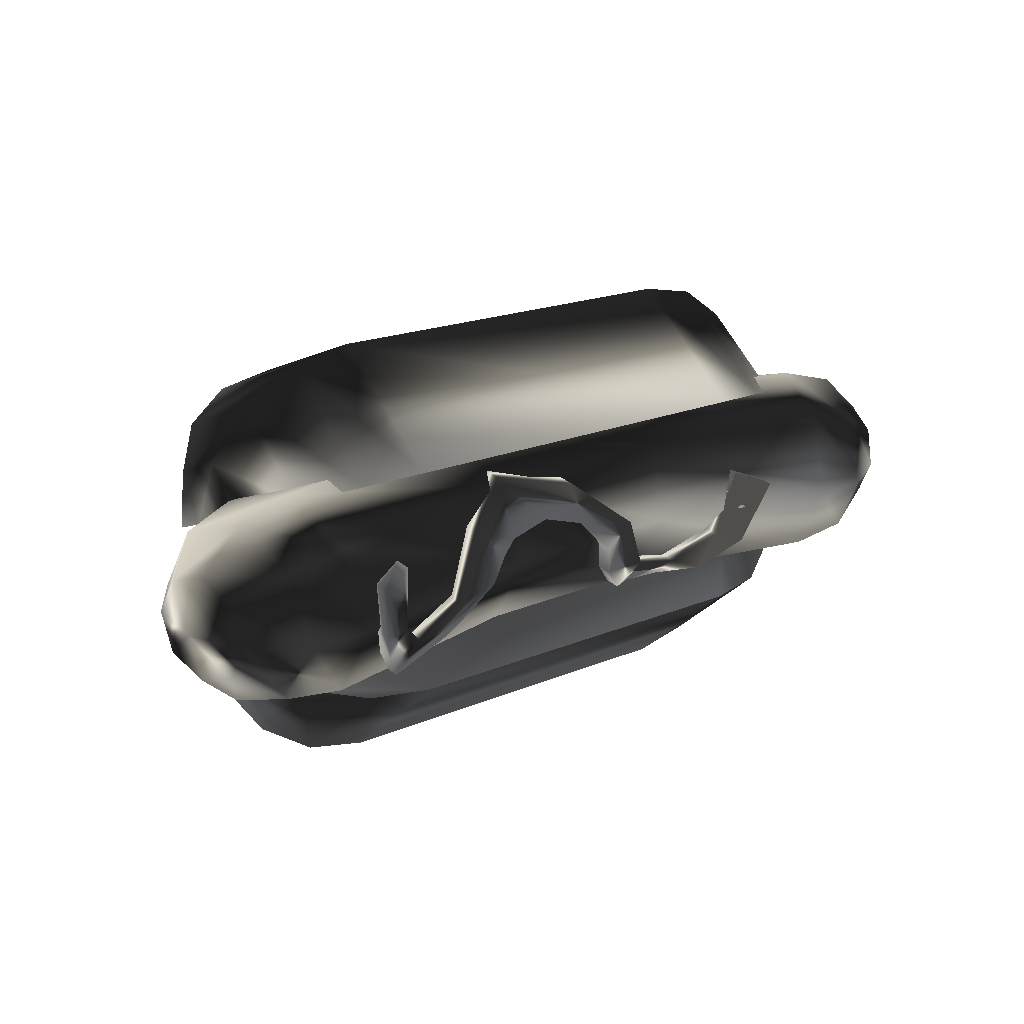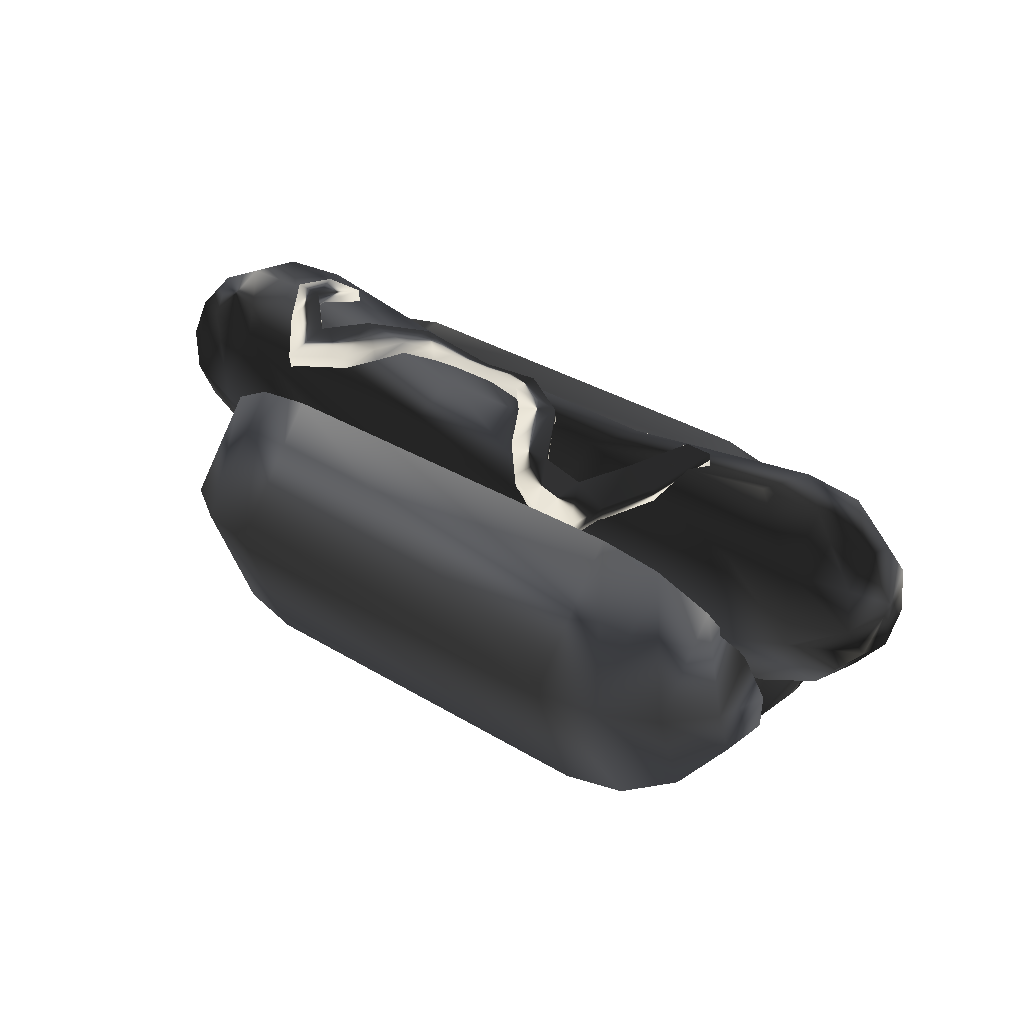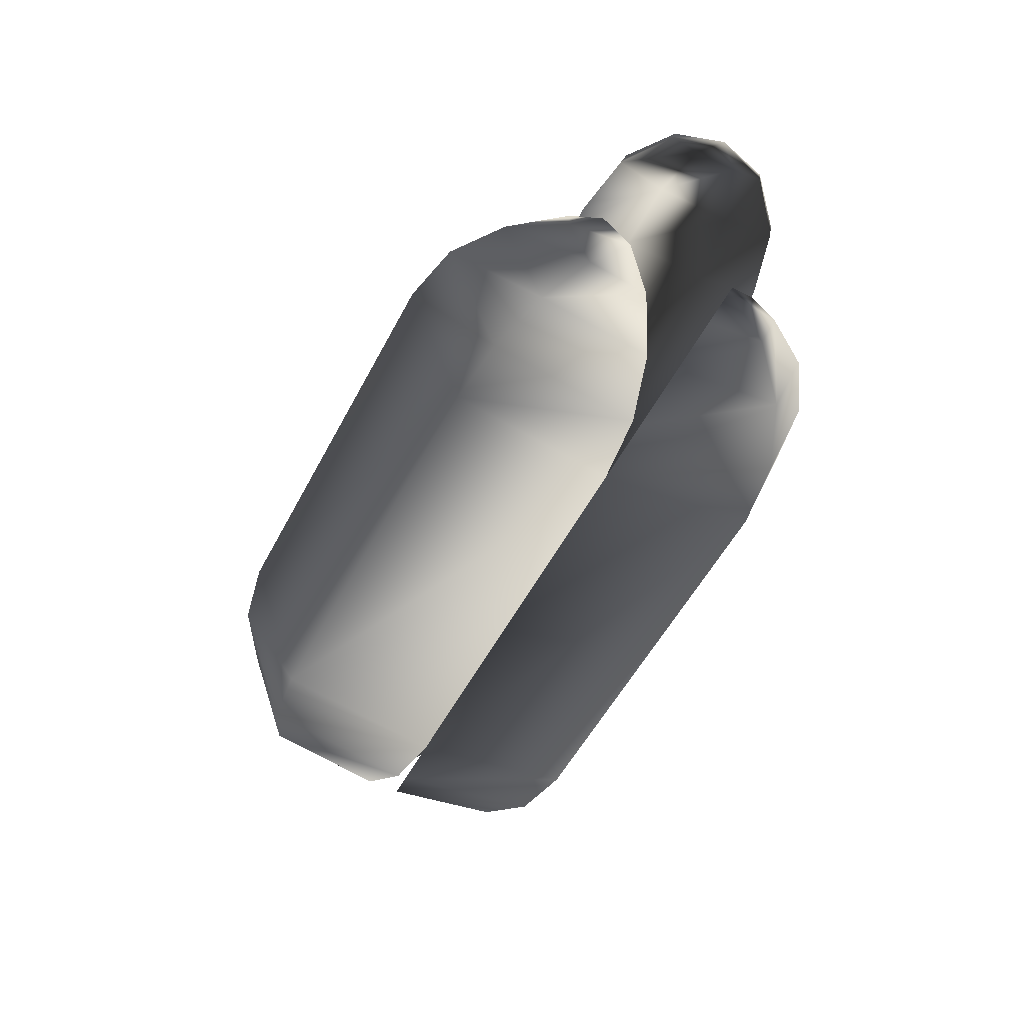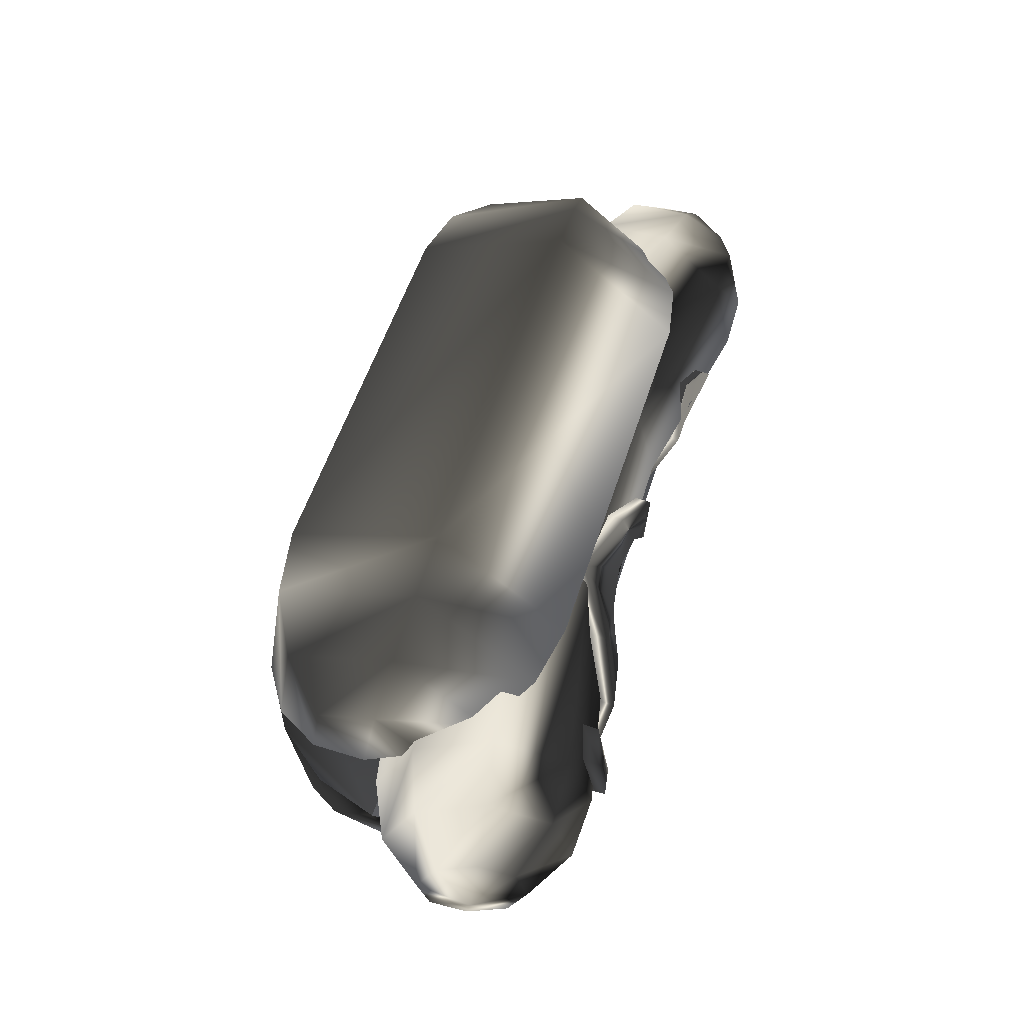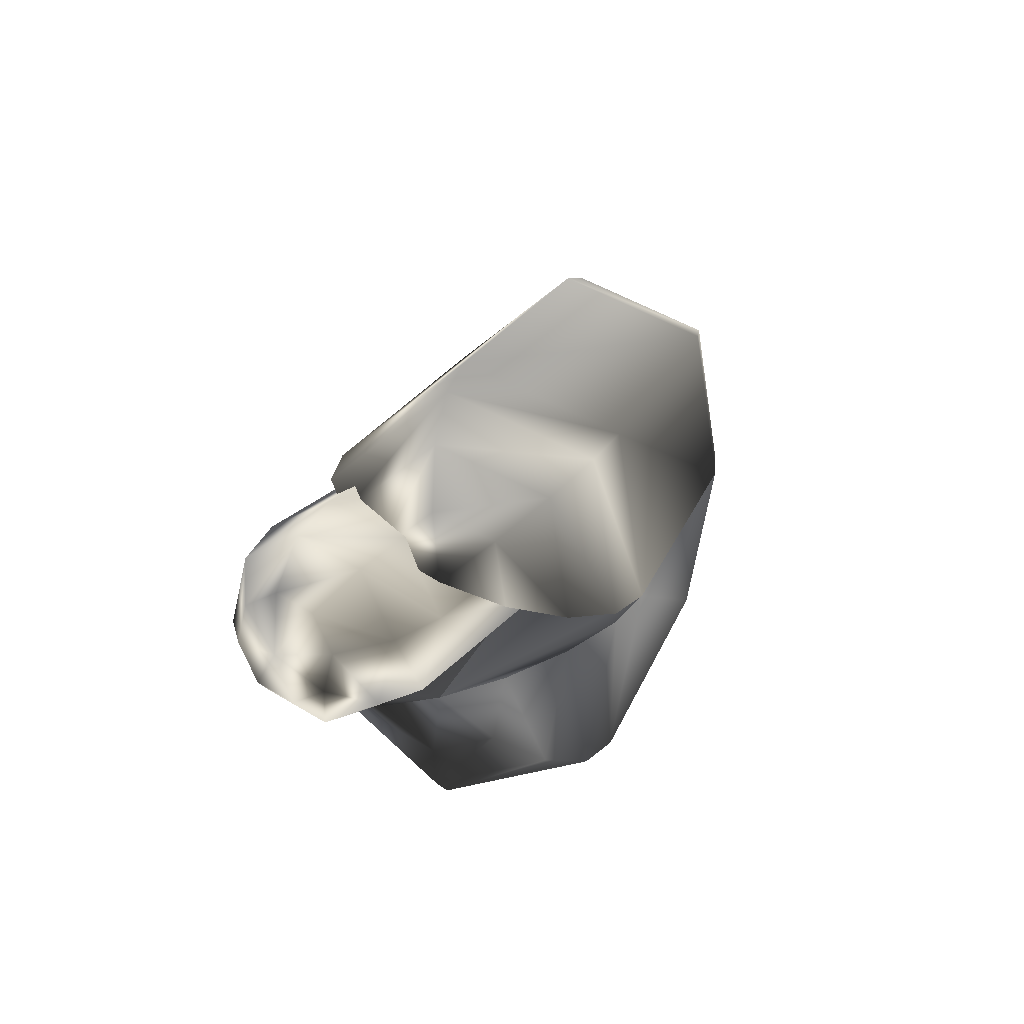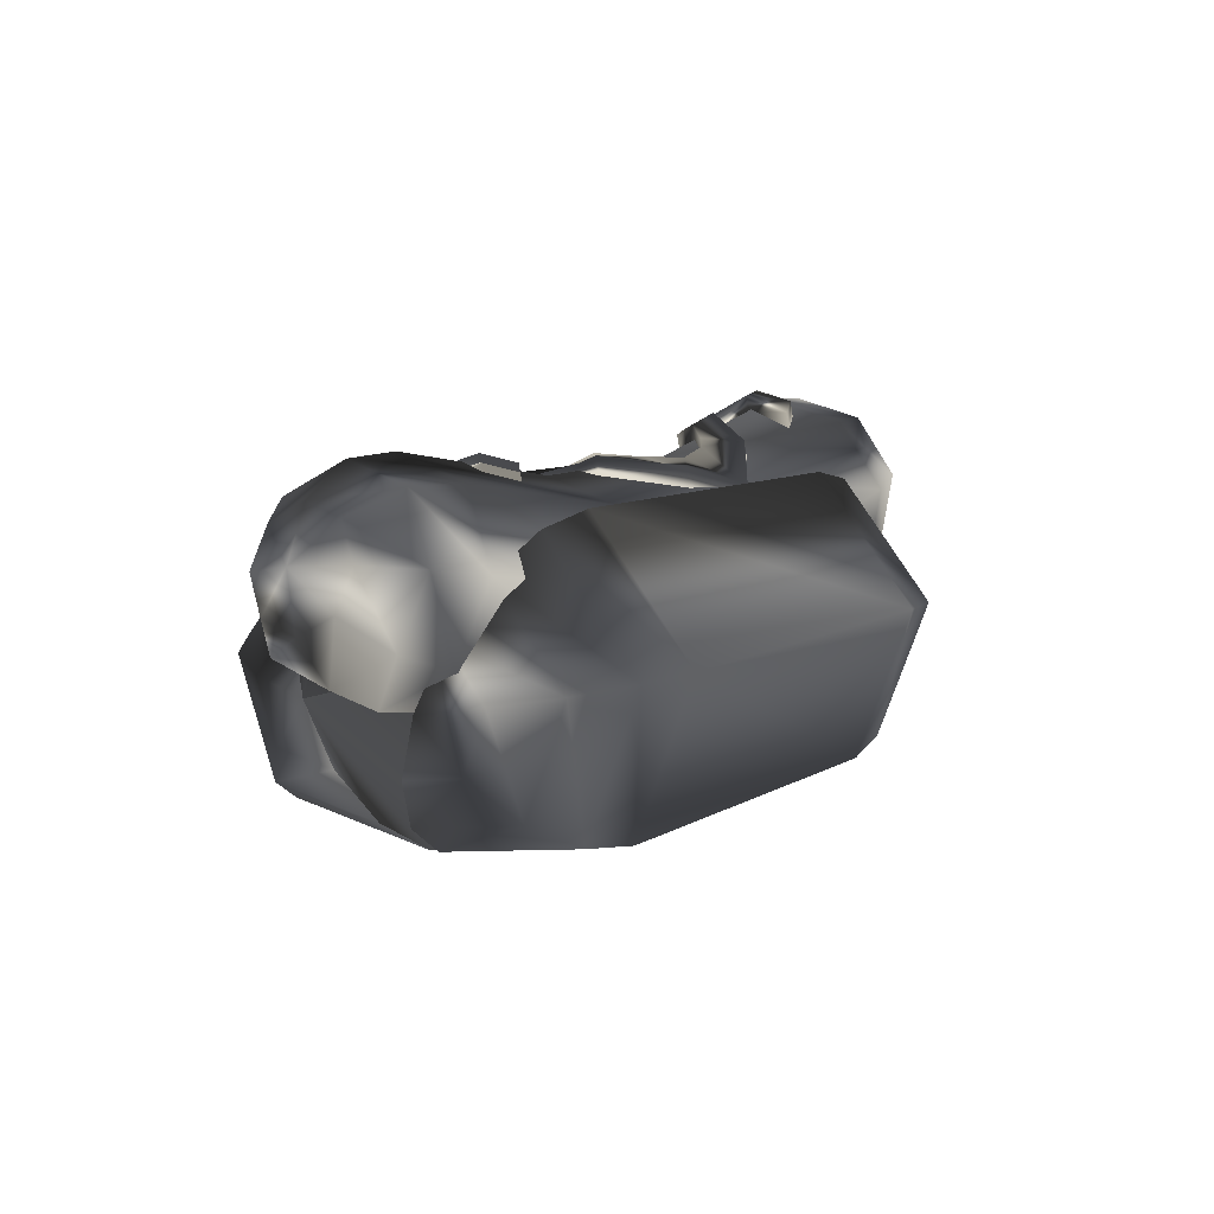
<metadata>
{"format":"obj","ext":"obj","renderer":"f3d","projection":"perspective","resolution":1024,"background":"white","views":[{"elev":19.0,"azim":141.3,"up":"+Z"},{"elev":35.7,"azim":-141.6,"up":"+Y"},{"elev":-53.5,"azim":-117.1,"up":"+Y"},{"elev":53.4,"azim":107.2,"up":"+Z"},{"elev":18.9,"azim":-74.3,"up":"+Z"},{"elev":8.6,"azim":-56.8,"up":"+Y"}]}
</metadata>
<code>
g mustard
v 81.97 99.19 5.935
v 83.67 101.8 -6.233
v 78.91 95.57 -15.5
v 73.25 96.4 9.654
v 71.97 88.17 -24.53
v 56.17 90.12 -16.55
v 49.16 92.34 -9.977
v 42.48 94.29 -3.191
v 36.2 91.23 3.026
v 31.39 89.33 6.298
v 18.42 87.48 8.741
v 4.523 88.42 4.658
v -4.108 89.55 -4.963
v -9.184 84.03 -14.91
v -16.38 79.76 -22.53
v -26.77 72.22 -25.11
v -38.58 72.83 -25.34
v -48.27 82.45 -22.94
v -59.58 89.21 -14.53
v -66.18 94.17 3.807
v -55.94 91.31 7.824
v -47.91 89.72 -9.891
v -36.02 83.2 -17.69
v -21.95 83.91 -14.74
v -12.79 89.07 1.469
v 7.071 85.11 16.61
v 29.8 79.43 21.66
v 45.35 90.45 11.55
v 56.25 96.82 -4.726
v 68.12 94.47 -13.38
v 76.42 100.7 -5.539
v 81.76 103.6 5.209
v 83.46 106.3 -6.958
v 78.71 100 -16.23
v 73.04 100.8 8.928
v 71.76 92.61 -25.26
v 55.97 94.56 -17.28
v 48.95 96.78 -10.7
v 42.28 98.73 -3.917
v 36 95.66 2.301
v 31.19 93.76 5.573
v 18.21 91.92 8.015
v 4.315 92.86 3.933
v -4.316 93.99 -5.689
v -9.392 88.47 -15.64
v -16.59 84.2 -23.26
v -26.97 76.66 -25.84
v -38.78 77.27 -26.07
v -48.48 86.89 -23.67
v -59.78 93.65 -15.25
v -66.39 98.61 3.082
v -56.15 95.74 7.099
v -48.12 94.16 -10.62
v -36.23 87.63 -18.42
v -22.15 88.35 -15.47
v -13 93.5 0.744
v 6.863 89.54 15.88
v 29.59 83.86 20.93
v 45.14 94.89 10.82
v 56.04 101.3 -5.451
v 67.91 98.9 -14.11
v 76.21 105.1 -6.265
f 62 35 32
f 62 33 34
f 47 54 55
f 61 34 36
f 52 53 50
f 42 57 58
f 60 61 37
f 56 57 43
f 41 58 59
f 42 43 57
f 48 49 54
f 56 44 45
f 53 54 49
f 45 46 55
f 38 39 60
f 59 60 39
f 5 3 30
f 6 30 29
f 29 8 7
f 14 13 25
f 19 22 21
f 16 15 24
f 17 16 23
f 18 23 22
f 10 9 28
f 11 10 27
f 31 2 1
f 3 2 31
f 8 29 28
f 24 15 14
f 26 12 11
f 25 13 12
f 32 35 4
f 33 32 1
f 34 33 2
f 36 34 3
f 37 36 5
f 38 37 6
f 39 38 7
f 40 39 8
f 41 40 9
f 42 41 10
f 43 42 11
f 44 43 12
f 45 44 13
f 46 45 14
f 47 46 15
f 48 47 16
f 49 48 17
f 50 49 18
f 51 50 19
f 52 51 20
f 53 52 21
f 54 53 22
f 55 54 23
f 56 55 24
f 57 56 25
f 58 57 26
f 59 58 27
f 60 59 28
f 61 60 29
f 62 61 30
f 35 62 31
f 33 62 32
f 61 62 34
f 46 47 55
f 37 61 36
f 51 52 50
f 41 42 58
f 38 60 37
f 44 56 43
f 40 41 59
f 47 48 54
f 55 56 45
f 50 53 49
f 40 59 39
f 6 5 30
f 7 6 29
f 24 14 25
f 20 19 21
f 23 16 24
f 18 17 23
f 19 18 22
f 27 10 28
f 26 11 27
f 4 31 1
f 30 3 31
f 9 8 28
f 26 25 12
f 1 32 4
f 2 33 1
f 3 34 2
f 5 36 3
f 6 37 5
f 7 38 6
f 8 39 7
f 9 40 8
f 10 41 9
f 11 42 10
f 12 43 11
f 13 44 12
f 14 45 13
f 15 46 14
f 16 47 15
f 17 48 16
f 18 49 17
f 19 50 18
f 20 51 19
f 21 52 20
f 22 53 21
f 23 54 22
f 24 55 23
f 25 56 24
f 26 57 25
f 27 58 26
f 28 59 27
f 29 60 28
f 30 61 29
f 31 62 30
f 4 35 31
g hotdog_2
v -129.6 78.32 -1.7
v 128.6 81.41 -2.349
v -125.1 79.07 13.13
v -112.9 77.81 24.19
v -96.3 74.86 28.5
v -34.34 64.34 29.62
v 32.66 65.56 29.41
v 95.34 78.1 27.91
v 112 80.98 23.57
v 124.1 82.19 12.49
v -127.9 68.45 9.968
v -117.7 59.4 18.71
v -101.9 53.6 22.17
v -38.08 42.78 23.32
v 38.11 44.28 23.06
v 100.8 56.82 21.57
v 116.7 62.55 18.08
v 126.8 71.55 9.322
v -129 63.07 0.02483
v -119.7 50.08 1.483
v -104.2 42.84 2.284
v -39.65 31.89 3.449
v 40.35 33.51 3.173
v 103 46.05 1.682
v 118.6 53.22 0.8521
v 128 66.17 -0.6234
v -127.9 66.09 -10.87
v -117.8 55.31 -17.39
v -101.9 48.89 -19.51
v -38.13 38.06 -18.36
v 38.06 39.56 -18.62
v 100.7 52.1 -20.11
v 116.6 58.46 -18.02
v 126.8 69.19 -11.52
v -125.1 75.74 -16.34
v -113 72.03 -26.86
v -96.37 68.19 -30.44
v -34.41 57.67 -29.32
v 32.6 58.89 -29.54
v 95.27 71.43 -31.03
v 111.9 75.2 -27.48
v 124.1 78.86 -16.98
v -122.3 86.37 -13.17
v -108.2 90.44 -21.38
v -90.8 89.44 -24.11
v -30.67 79.24 -23.03
v 27.15 80.17 -23.2
v 89.83 92.71 -24.69
v 107.2 93.63 -21.99
v 121.4 89.49 -13.81
v -121.2 91.75 -3.229
v -106.1 99.76 -4.153
v -88.47 100.2 -4.224
v -29.1 90.12 -3.153
v 24.91 90.94 -3.307
v 87.59 103.5 -4.798
v 105.3 103 -4.76
v 120.2 94.88 -3.863
v -122.3 88.72 7.667
v -108.1 94.52 14.72
v -90.75 94.16 17.57
v -30.63 83.95 18.65
v 27.2 84.89 18.48
v 89.87 97.42 16.99
v 107.2 97.71 14.11
v 121.4 91.85 7.031
f 73 65 63
f 74 66 65
f 75 67 66
f 76 68 67
f 77 69 68
f 78 70 69
f 79 71 70
f 80 72 71
f 80 64 72
f 81 73 63
f 82 74 73
f 83 75 74
f 84 76 75
f 85 77 76
f 86 78 77
f 87 79 78
f 88 80 79
f 88 64 80
f 89 81 63
f 90 82 81
f 91 83 82
f 92 84 83
f 93 85 84
f 94 86 85
f 95 87 86
f 96 88 87
f 96 64 88
f 97 89 63
f 98 90 89
f 99 91 90
f 100 92 91
f 101 93 92
f 102 94 93
f 103 95 94
f 104 96 95
f 104 64 96
f 105 97 63
f 106 98 97
f 107 99 98
f 108 100 99
f 109 101 100
f 110 102 101
f 111 103 102
f 112 104 103
f 112 64 104
f 113 105 63
f 114 106 105
f 115 107 106
f 116 108 107
f 117 109 108
f 118 110 109
f 119 111 110
f 120 112 111
f 120 64 112
f 121 113 63
f 122 114 113
f 123 115 114
f 124 116 115
f 125 117 116
f 126 118 117
f 127 119 118
f 128 120 119
f 128 64 120
f 65 121 63
f 66 122 121
f 67 123 122
f 68 124 123
f 69 125 124
f 70 126 125
f 71 127 126
f 72 128 127
f 72 64 128
f 73 74 65
f 74 75 66
f 75 76 67
f 76 77 68
f 77 78 69
f 78 79 70
f 79 80 71
f 81 82 73
f 82 83 74
f 83 84 75
f 84 85 76
f 85 86 77
f 86 87 78
f 87 88 79
f 89 90 81
f 90 91 82
f 91 92 83
f 92 93 84
f 93 94 85
f 94 95 86
f 95 96 87
f 97 98 89
f 98 99 90
f 99 100 91
f 100 101 92
f 101 102 93
f 102 103 94
f 103 104 95
f 105 106 97
f 106 107 98
f 107 108 99
f 108 109 100
f 109 110 101
f 110 111 102
f 111 112 103
f 113 114 105
f 114 115 106
f 115 116 107
f 116 117 108
f 117 118 109
f 118 119 110
f 119 120 111
f 121 122 113
f 122 123 114
f 123 124 115
f 124 125 116
f 125 126 117
f 126 127 118
f 127 128 119
f 65 66 121
f 66 67 122
f 67 68 123
f 68 69 124
f 69 70 125
f 70 71 126
f 71 72 127
g bun
v 102.6 43.02 11.6
v -103.8 43.21 11.82
v 99.06 26.54 5.318
v 89.05 12.57 0.00013
v 74.08 3.242 -3.544
v 56.43 -0.02222 -4.776
v -57.74 0.08031 -4.656
v -75.38 3.376 -3.387
v -90.32 12.73 0.1895
v -100.3 26.72 5.529
v 99.08 29.34 22.74
v 89.09 17.74 32.19
v 74.13 10 38.52
v 56.48 7.296 40.75
v -57.68 7.399 40.87
v -75.33 10.14 38.67
v -90.28 17.9 32.38
v -100.3 29.52 22.95
v 99.1 45.83 29.03
v 89.13 48.21 43.81
v 74.18 49.81 53.69
v 56.54 50.38 57.17
v -57.62 50.48 57.29
v -75.27 49.94 53.85
v -90.25 48.37 43.99
v -100.3 46 29.24
v 99.1 59.51 17.89
v 89.13 73.5 23.23
v 74.18 82.85 26.8
v 56.54 86.15 28.07
v -57.62 86.25 28.19
v -75.27 82.99 26.96
v -90.24 73.66 23.42
v -100.3 59.69 18.1
v 102.6 43.02 11.6
v 99.06 26.54 5.318
v 89.05 12.57 0.00013
v 74.08 3.242 -3.544
v 56.43 -0.02222 -4.776
v -57.74 0.08031 -4.656
v -75.38 3.376 -3.387
v -90.32 12.73 0.1895
v -100.3 26.72 5.529
v -103.8 43.21 11.82
v 102.6 43.02 11.6
v 99.1 59.51 17.89
v 89.13 73.5 23.23
v 74.18 82.85 26.8
v 56.54 86.15 28.07
v -57.62 86.25 28.19
v -75.27 82.99 26.96
v -90.24 73.66 23.42
v -100.3 59.69 18.1
v -103.8 43.21 11.82
f 139 131 129
f 140 132 131
f 141 133 132
f 142 134 133
f 143 135 134
f 144 136 135
f 145 137 136
f 146 138 137
f 146 130 138
f 147 139 129
f 148 140 139
f 149 141 140
f 150 142 141
f 151 143 142
f 152 144 143
f 153 145 144
f 154 146 145
f 154 130 146
f 155 147 129
f 156 148 147
f 157 149 148
f 158 150 149
f 159 151 150
f 160 152 151
f 161 153 152
f 162 154 153
f 162 130 154
f 164 165 163
f 165 166 163
f 166 167 163
f 167 168 163
f 168 172 163
f 169 170 168
f 170 172 168
f 171 172 170
f 175 174 173
f 176 175 173
f 177 176 173
f 178 177 173
f 182 178 173
f 180 179 178
f 182 180 178
f 182 181 180
f 139 140 131
f 140 141 132
f 141 142 133
f 142 143 134
f 143 144 135
f 144 145 136
f 145 146 137
f 147 148 139
f 148 149 140
f 149 150 141
f 150 151 142
f 151 152 143
f 152 153 144
f 153 154 145
f 155 156 147
f 156 157 148
f 157 158 149
f 158 159 150
f 159 160 151
f 160 161 152
f 161 162 153
g bun_2
v -103.8 43.52 -20.23
v 102.6 43.34 -20.45
v -100.3 26.92 -14.26
v -90.33 12.83 -9.204
v -75.38 3.413 -5.834
v -57.74 0.09486 -4.664
v 56.43 -0.007681 -4.784
v 74.07 3.279 -5.992
v 89.04 12.67 -9.393
v 99.04 26.74 -14.47
v -100.3 30.04 -31.63
v -90.36 18.61 -41.29
v -75.42 10.96 -47.76
v -57.78 8.261 -50.04
v 56.39 8.159 -50.17
v 74.04 10.82 -47.92
v 89.01 18.44 -41.48
v 99.02 29.86 -31.84
v -100.3 46.64 -37.6
v -90.35 49.28 -52.34
v -75.4 51.04 -62.19
v -57.75 51.65 -65.66
v 56.41 51.54 -65.78
v 74.06 50.91 -62.35
v 89.03 49.12 -52.53
v 99.03 46.46 -37.81
v -100.3 60.12 -26.21
v -90.3 74.19 -31.29
v -75.34 83.58 -34.69
v -57.69 86.86 -35.9
v 56.47 86.76 -36.02
v 74.12 83.44 -34.85
v 89.07 74.02 -31.48
v 99.06 59.94 -26.42
v -103.8 43.52 -20.23
v -100.3 26.92 -14.26
v -90.33 12.83 -9.204
v -75.38 3.413 -5.834
v -57.74 0.09486 -4.664
v 56.43 -0.007681 -4.784
v 74.07 3.279 -5.992
v 89.04 12.67 -9.393
v 99.04 26.74 -14.47
v 102.6 43.34 -20.45
v -103.8 43.52 -20.23
v -100.3 60.12 -26.21
v -90.3 74.19 -31.29
v -75.34 83.58 -34.69
v -57.69 86.86 -35.9
v 56.47 86.76 -36.02
v 74.12 83.44 -34.85
v 89.07 74.02 -31.48
v 99.06 59.94 -26.42
v 102.6 43.34 -20.45
f 193 185 183
f 194 186 185
f 195 187 186
f 196 188 187
f 197 189 188
f 198 190 189
f 199 191 190
f 200 192 191
f 200 184 192
f 201 193 183
f 202 194 193
f 203 195 194
f 204 196 195
f 205 197 196
f 206 198 197
f 207 199 198
f 208 200 199
f 208 184 200
f 209 201 183
f 210 202 201
f 211 203 202
f 212 204 203
f 213 205 204
f 214 206 205
f 215 207 206
f 216 208 207
f 216 184 208
f 218 219 217
f 219 220 217
f 220 221 217
f 221 222 217
f 222 226 217
f 223 224 222
f 224 226 222
f 225 226 224
f 229 228 227
f 230 229 227
f 231 230 227
f 232 231 227
f 236 232 227
f 234 233 232
f 236 234 232
f 236 235 234
f 193 194 185
f 194 195 186
f 195 196 187
f 196 197 188
f 197 198 189
f 198 199 190
f 199 200 191
f 201 202 193
f 202 203 194
f 203 204 195
f 204 205 196
f 205 206 197
f 206 207 198
f 207 208 199
f 209 210 201
f 210 211 202
f 211 212 203
f 212 213 204
f 213 214 205
f 214 215 206
f 215 216 207

</code>
